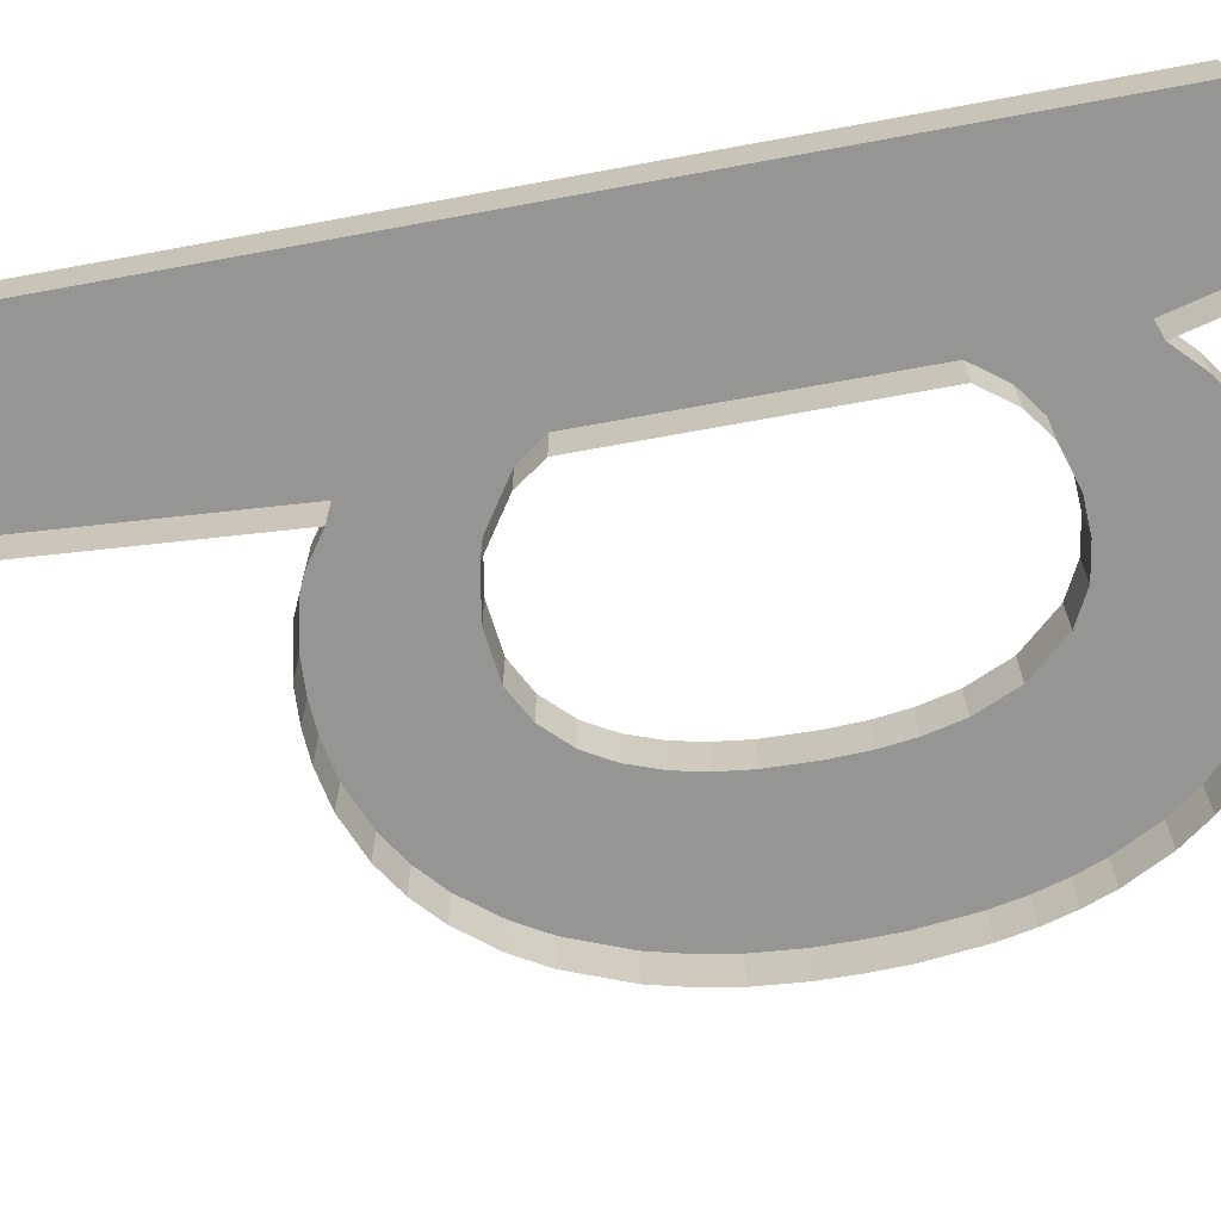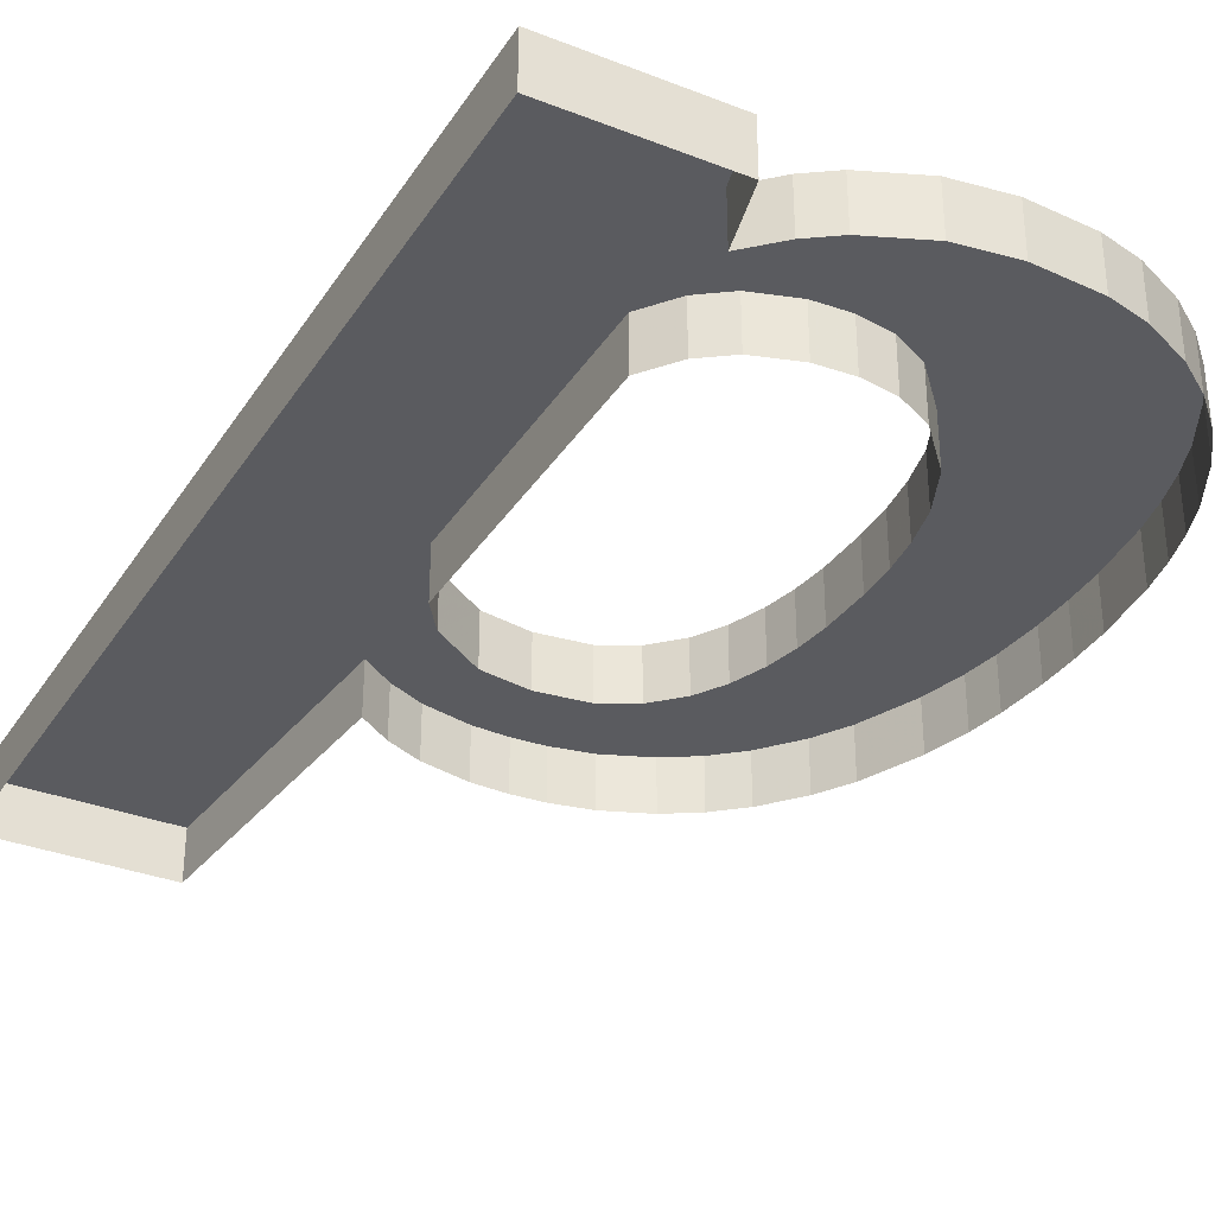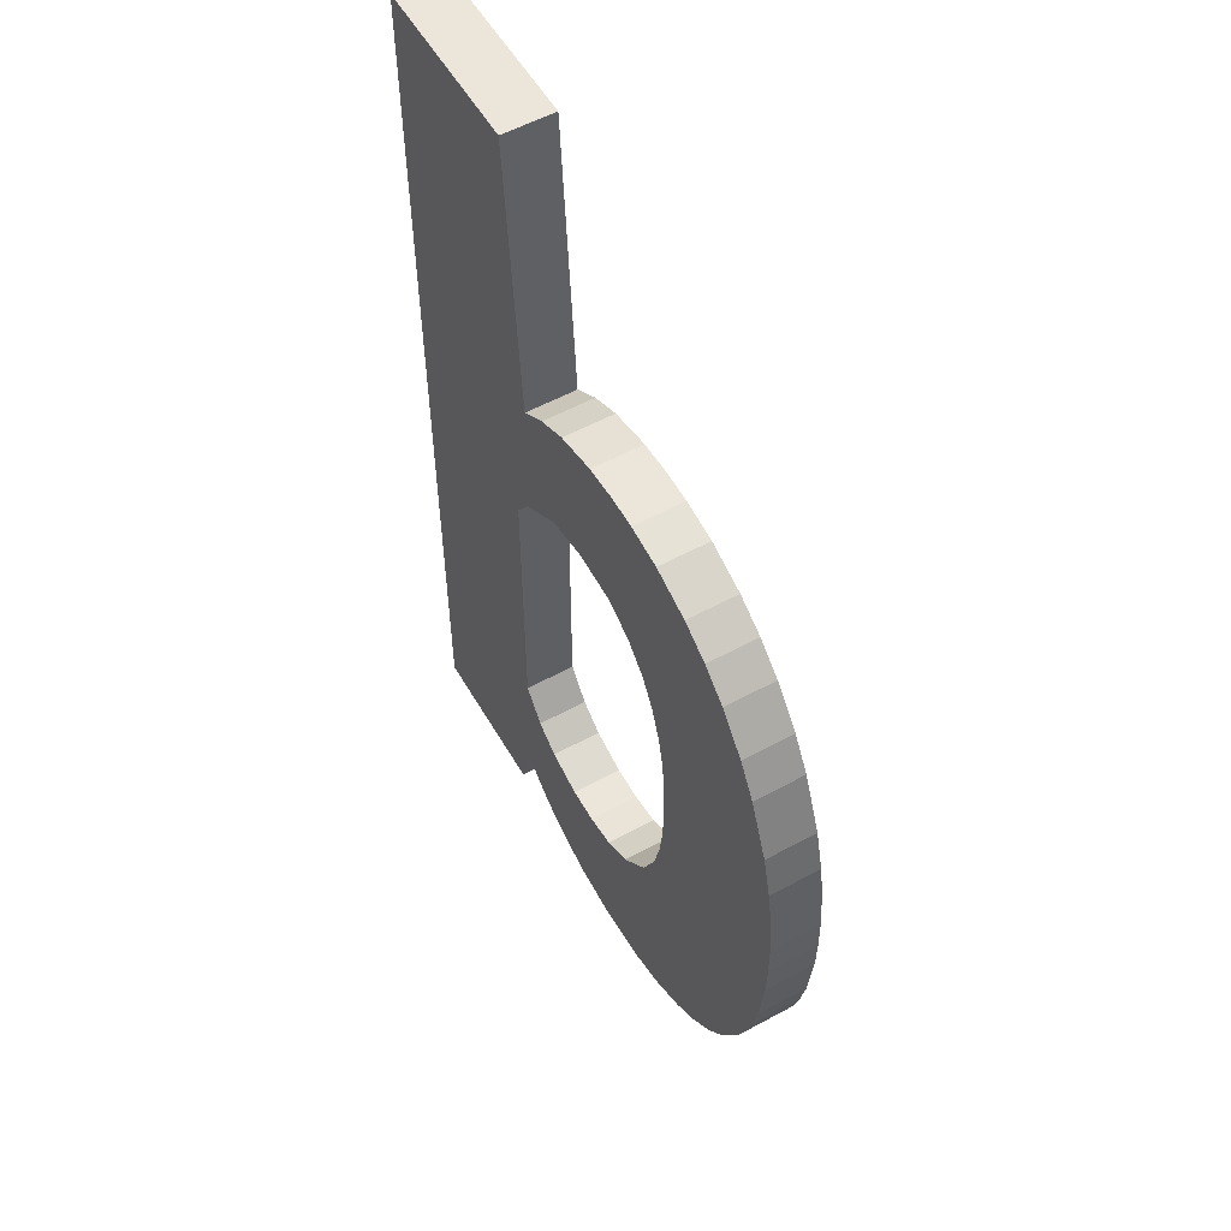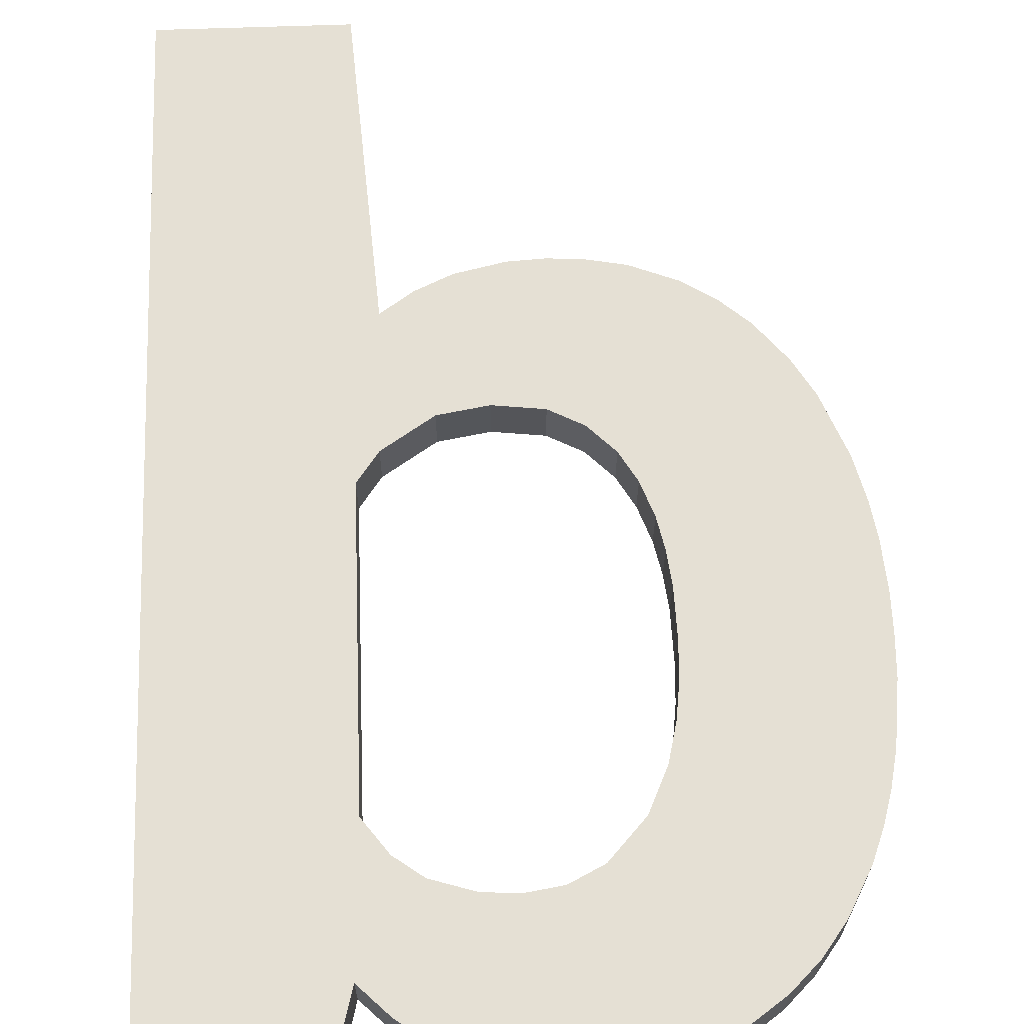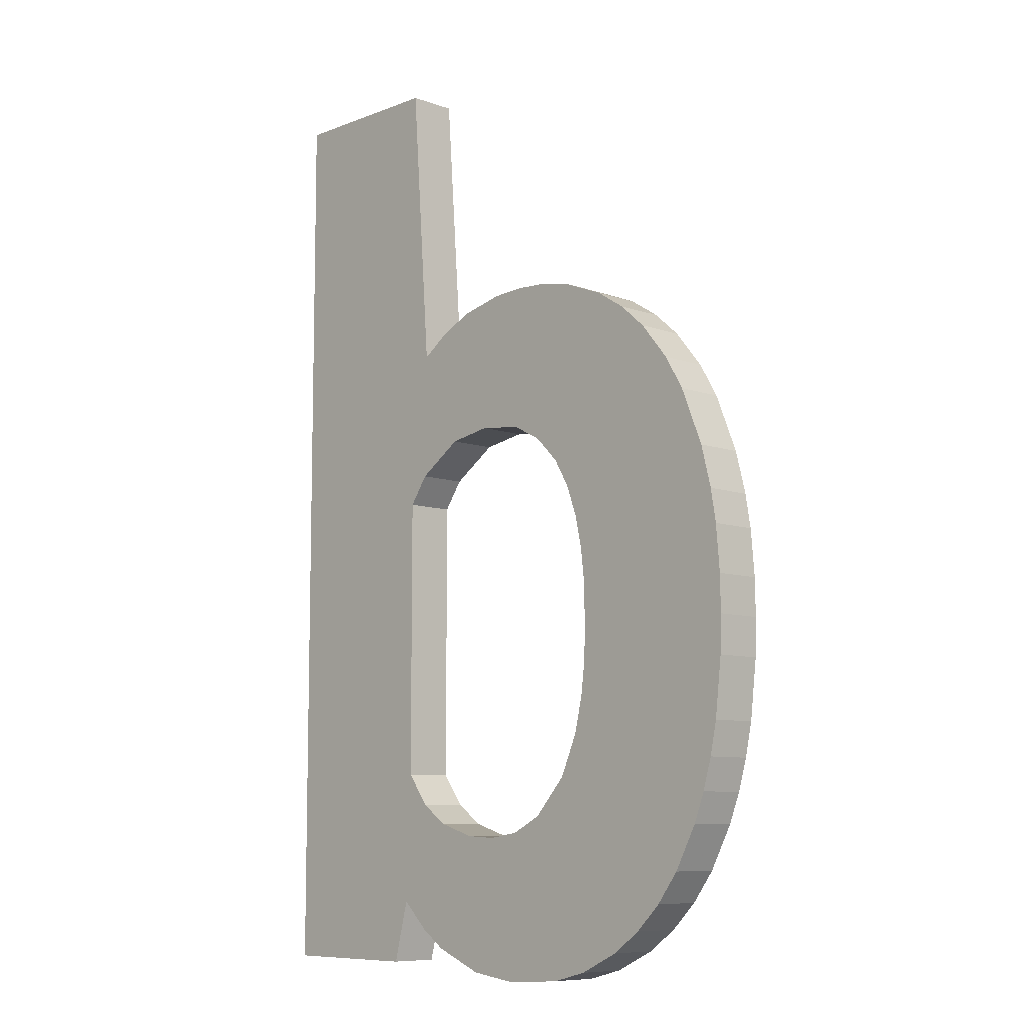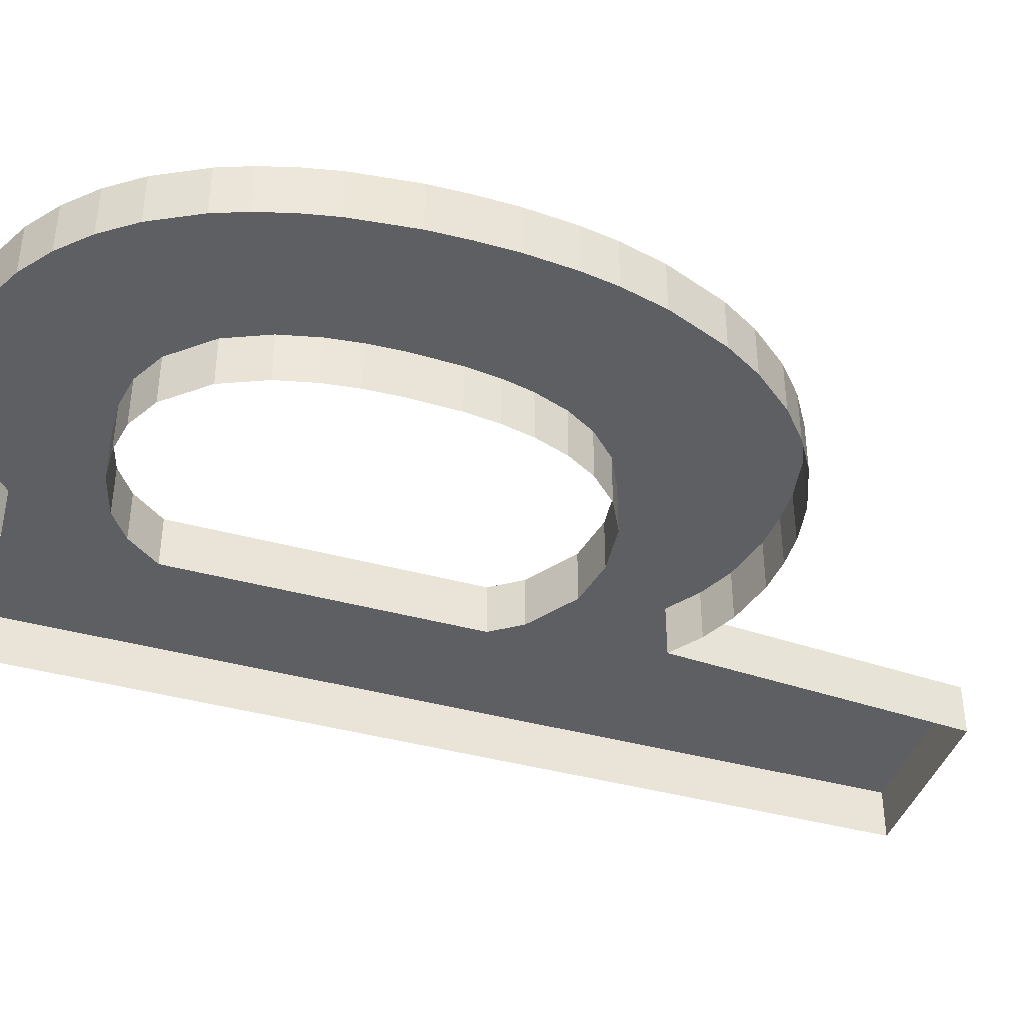
<metadata>
{"format":"obj","ext":"obj","renderer":"f3d","projection":"perspective","resolution":1024,"background":"white","views":[{"elev":-67.4,"azim":100.5,"up":"+Y"},{"elev":-33.4,"azim":151.9,"up":"+Y"},{"elev":55.5,"azim":-119.8,"up":"+Z"},{"elev":65.3,"azim":178.0,"up":"+Y"},{"elev":-8.6,"azim":-133.8,"up":"+Z"},{"elev":-41.4,"azim":-108.3,"up":"+Y"}]}
</metadata>
<code>
o Text.048
v 2.041 0 80.8
v 2.042 0 80.78
v 2.042 0 80.82
v 2.041 0.02916 80.8
v 2.143 0.02916 80.8
v 2.042 0.02916 80.78
v 2.144 0.02916 80.78
v 2.042 0.02916 80.82
v 2.144 0.02916 80.83
v 2.146 0.02916 80.85
v 2.044 0.02916 80.85
v 2.047 0.02916 80.87
v 2.044 0 80.85
v 2.047 0 80.87
v 2.054 0 80.89
v 2.067 0 80.93
v 2.054 0.02916 80.89
v 2.157 0.02916 80.88
v 2.166 0.02916 80.9
v 2.067 0.02916 80.93
v 2.2 0.02916 80.92
v 2.181 0.02916 80.91
v 2.227 0.02916 80.93
v 2.281 0.02916 80.98
v 2.079 0.02916 80.95
v 2.096 0.02916 80.97
v 2.079 0 80.95
v 2.096 0 80.97
v 2.112 0 80.98
v 2.131 0 80.99
v 2.112 0.02916 80.98
v 2.263 0.02916 80.99
v 2.131 0.02916 80.99
v 2.243 0.02916 81
v 2.156 0.02916 81
v 2.179 0.02916 81.01
v 2.156 0 81
v 2.179 0 81.01
v 2.197 0 81.01
v 2.217 0 81.01
v 2.197 0.02916 81.01
v 2.217 0.02916 81.01
v 2.243 0 81
v 2.263 0 80.99
v 2.281 0 80.98
v 2.293 0 81.15
v 2.395 0 81.15
v 2.293 0.02916 81.15
v 2.395 0.02916 81.15
v 2.395 0.02916 80.6
v 2.293 0.02916 80.72
v 2.293 0.02916 80.89
v 2.282 0.02916 80.9
v 2.296 0.02916 80.64
v 2.254 0.02916 80.92
v 2.254 0 80.92
v 2.282 0 80.9
v 2.227 0 80.93
v 2.2 0 80.92
v 2.181 0 80.91
v 2.166 0 80.9
v 2.157 0 80.88
v 2.15 0 80.86
v 2.146 0 80.85
v 2.15 0.02916 80.86
v 2.144 0 80.83
v 2.143 0 80.8
v 2.144 0 80.78
v 2.146 0 80.76
v 2.151 0 80.74
v 2.146 0.02916 80.76
v 2.046 0.02916 80.74
v 2.151 0.02916 80.74
v 2.05 0.02916 80.72
v 2.162 0.02916 80.71
v 2.055 0.02916 80.7
v 2.182 0.02916 80.69
v 2.162 0 80.71
v 2.182 0 80.69
v 2.2 0 80.68
v 2.22 0 80.68
v 2.2 0.02916 80.68
v 2.062 0.02916 80.69
v 2.22 0.02916 80.68
v 2.075 0.02916 80.66
v 2.24 0.02916 80.68
v 2.263 0.02916 80.69
v 2.24 0 80.68
v 2.263 0 80.69
v 2.279 0 80.7
v 2.293 0 80.72
v 2.279 0.02916 80.7
v 2.293 0 80.89
v 2.089 0.02916 80.64
v 2.075 0 80.66
v 2.089 0 80.64
v 2.062 0 80.69
v 2.055 0 80.7
v 2.05 0 80.72
v 2.046 0 80.74
v 2.104 0 80.63
v 2.121 0 80.62
v 2.104 0.02916 80.63
v 2.121 0.02916 80.62
v 2.279 0.02916 80.62
v 2.264 0.02916 80.61
v 2.279 0 80.62
v 2.264 0 80.61
v 2.296 0 80.64
v 2.306 0 80.6
v 2.395 0 80.6
v 2.306 0.02916 80.6
v 2.234 0 80.6
v 2.203 0 80.6
v 2.234 0.02916 80.6
v 2.168 0.02916 80.6
v 2.203 0.02916 80.6
v 2.146 0.02916 80.61
v 2.146 0 80.61
v 2.168 0 80.6
f 2 1 4 6
f 1 3 8 4
f 8 5 4
f 4 5 7
f 4 7 6
f 8 9 5
f 8 10 9
f 11 10 8
f 3 13 11 8
f 12 10 11
f 13 14 12 11
f 14 15 17 12
f 15 16 20 17
f 17 18 12
f 17 19 18
f 20 19 17
f 20 23 21
f 20 21 22
f 20 22 19
f 20 24 23
f 25 24 20
f 16 27 25 20
f 26 24 25
f 27 28 26 25
f 28 29 31 26
f 29 30 33 31
f 31 32 24
f 31 24 26
f 33 32 31
f 33 34 32
f 35 34 33
f 30 37 35 33
f 36 34 35
f 37 38 36 35
f 38 39 41 36
f 39 40 42 41
f 41 42 36
f 36 42 34
f 40 43 34 42
f 43 44 32 34
f 44 45 24 32
f 45 46 48 24
f 46 47 49 48
f 48 49 24
f 47 111 50 49
f 54 49 50
f 52 49 51
f 51 49 54
f 53 49 52
f 55 49 53
f 24 49 55
f 57 56 55 53
f 23 24 55
f 56 58 23 55
f 58 59 21 23
f 59 60 22 21
f 60 61 19 22
f 61 62 18 19
f 62 63 65 18
f 63 64 10 65
f 12 18 65
f 12 65 10
f 64 66 9 10
f 66 67 5 9
f 67 68 7 5
f 68 69 71 7
f 69 70 73 71
f 6 71 72
f 72 71 73
f 6 7 71
f 72 73 74
f 74 73 75
f 70 78 75 73
f 74 75 76
f 76 75 77
f 78 79 77 75
f 79 80 82 77
f 80 81 84 82
f 83 77 82
f 83 82 84
f 83 84 85
f 84 86 85
f 81 88 86 84
f 85 86 54
f 86 87 54
f 88 89 87 86
f 89 90 92 87
f 90 91 51 92
f 87 92 54
f 92 51 54
f 91 93 52 51
f 93 57 53 52
f 96 95 85 94
f 85 54 94
f 95 97 83 85
f 97 98 76 83
f 98 99 74 76
f 99 100 72 74
f 100 2 6 72
f 101 96 94 103
f 102 101 103 104
f 103 105 104
f 94 105 103
f 104 105 106
f 107 108 106 105
f 94 54 105
f 109 107 105 54
f 110 109 54 112
f 111 110 112 50
f 54 50 112
f 108 113 115 106
f 113 114 117 115
f 118 115 116
f 116 115 117
f 118 106 115
f 120 119 118 116
f 104 106 118
f 119 102 104 118
f 114 120 116 117
f 76 77 83

</code>
